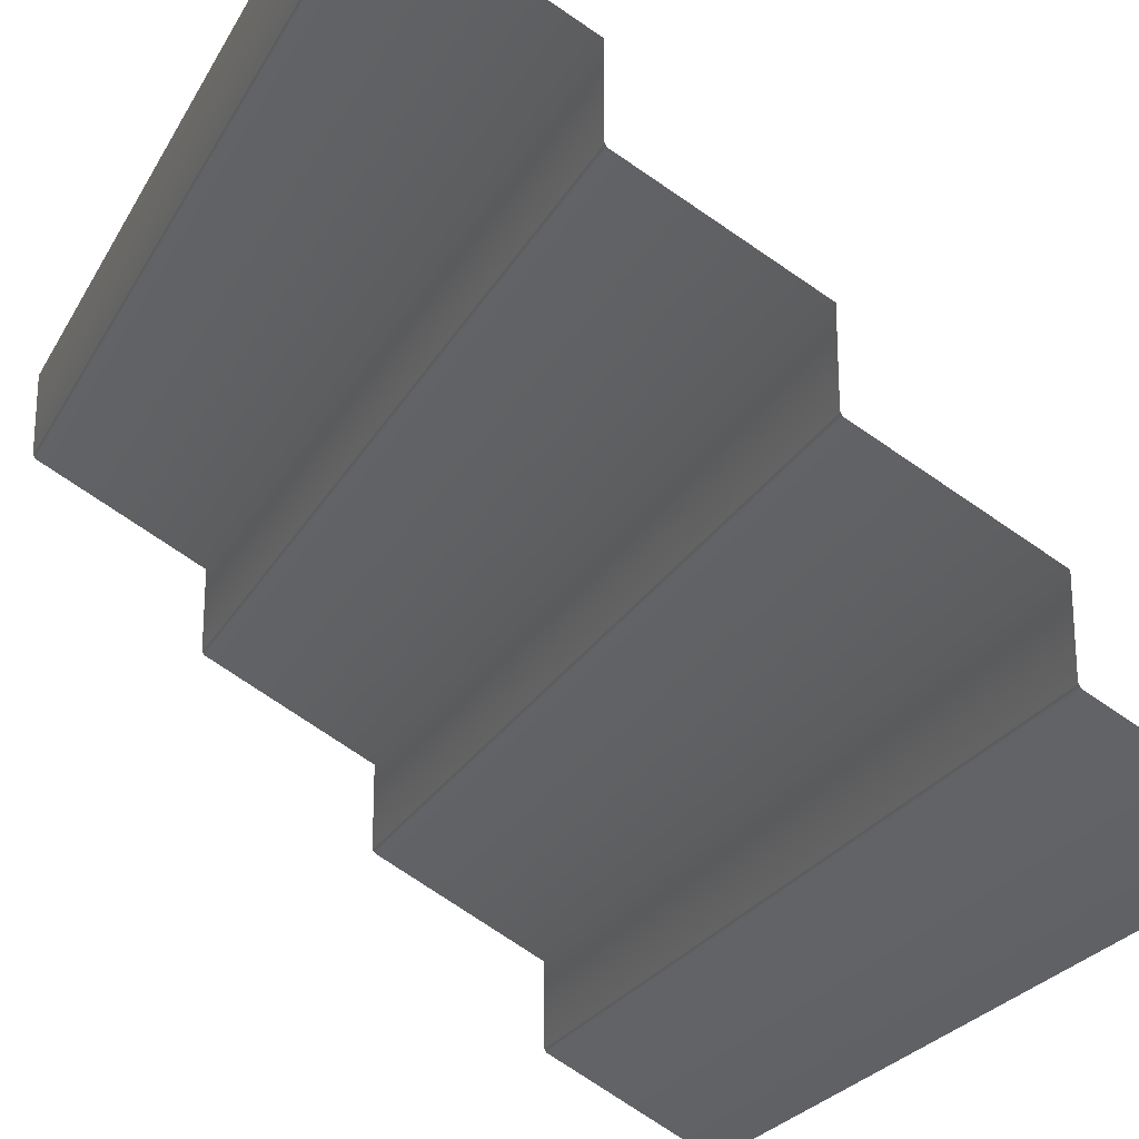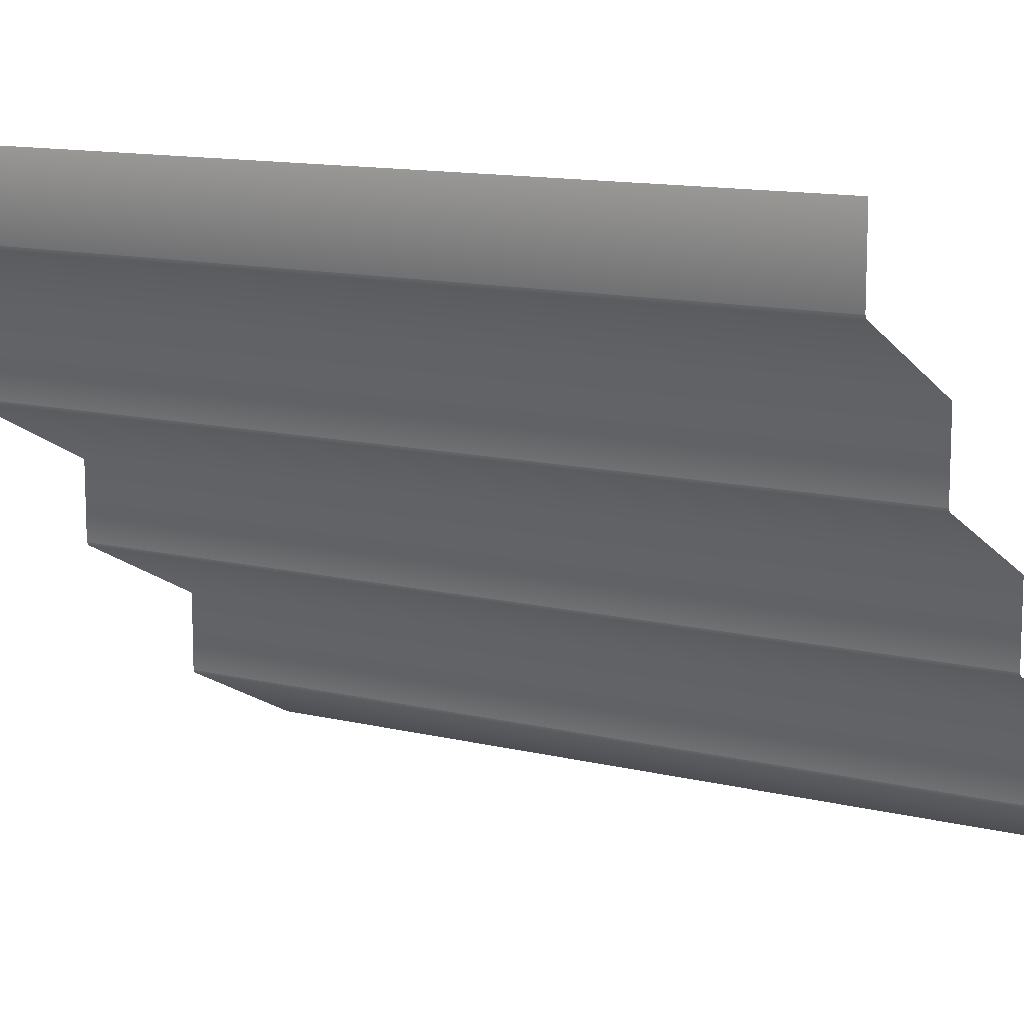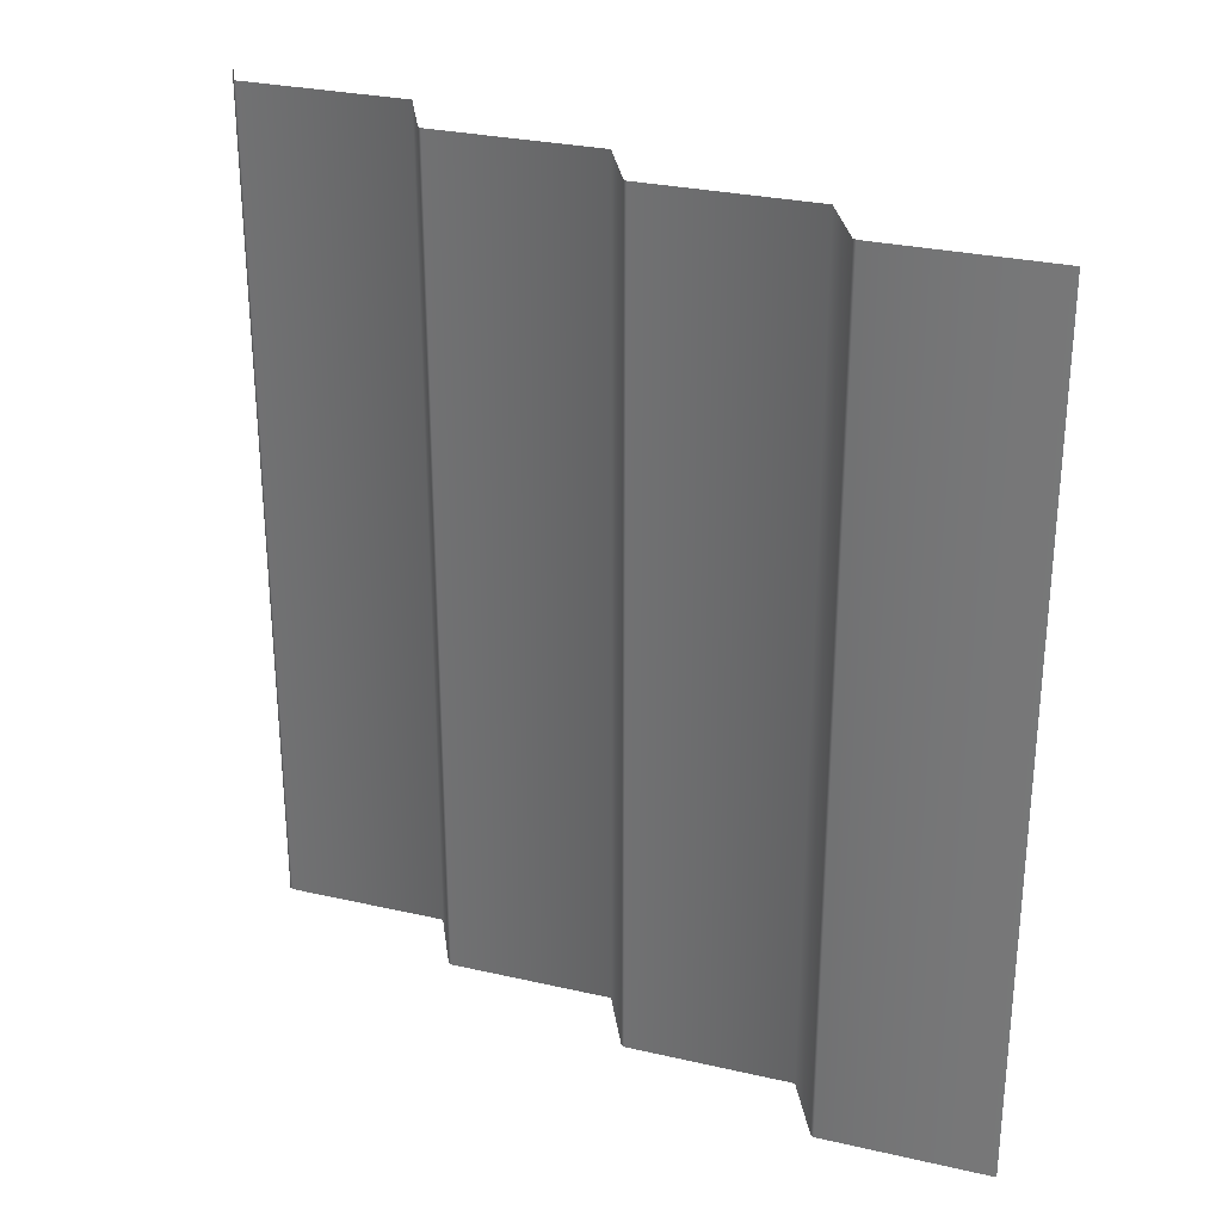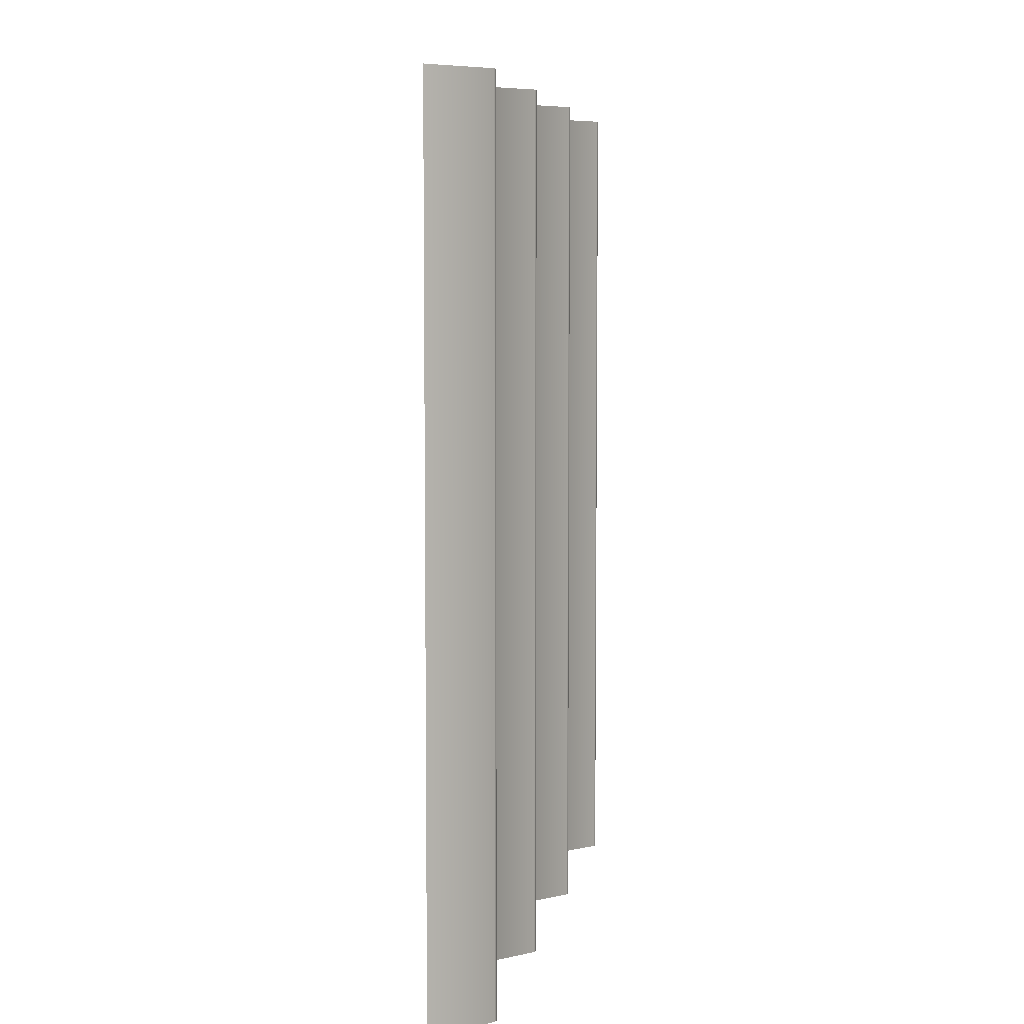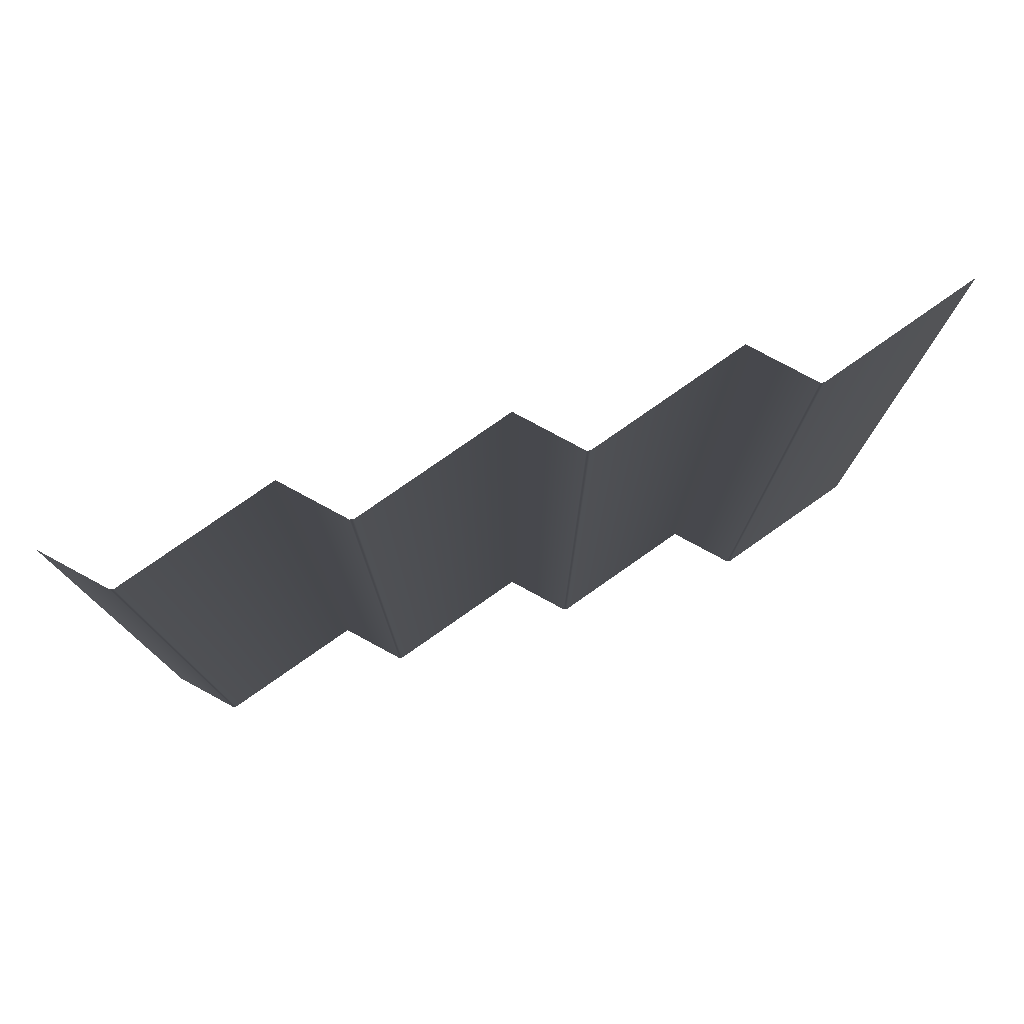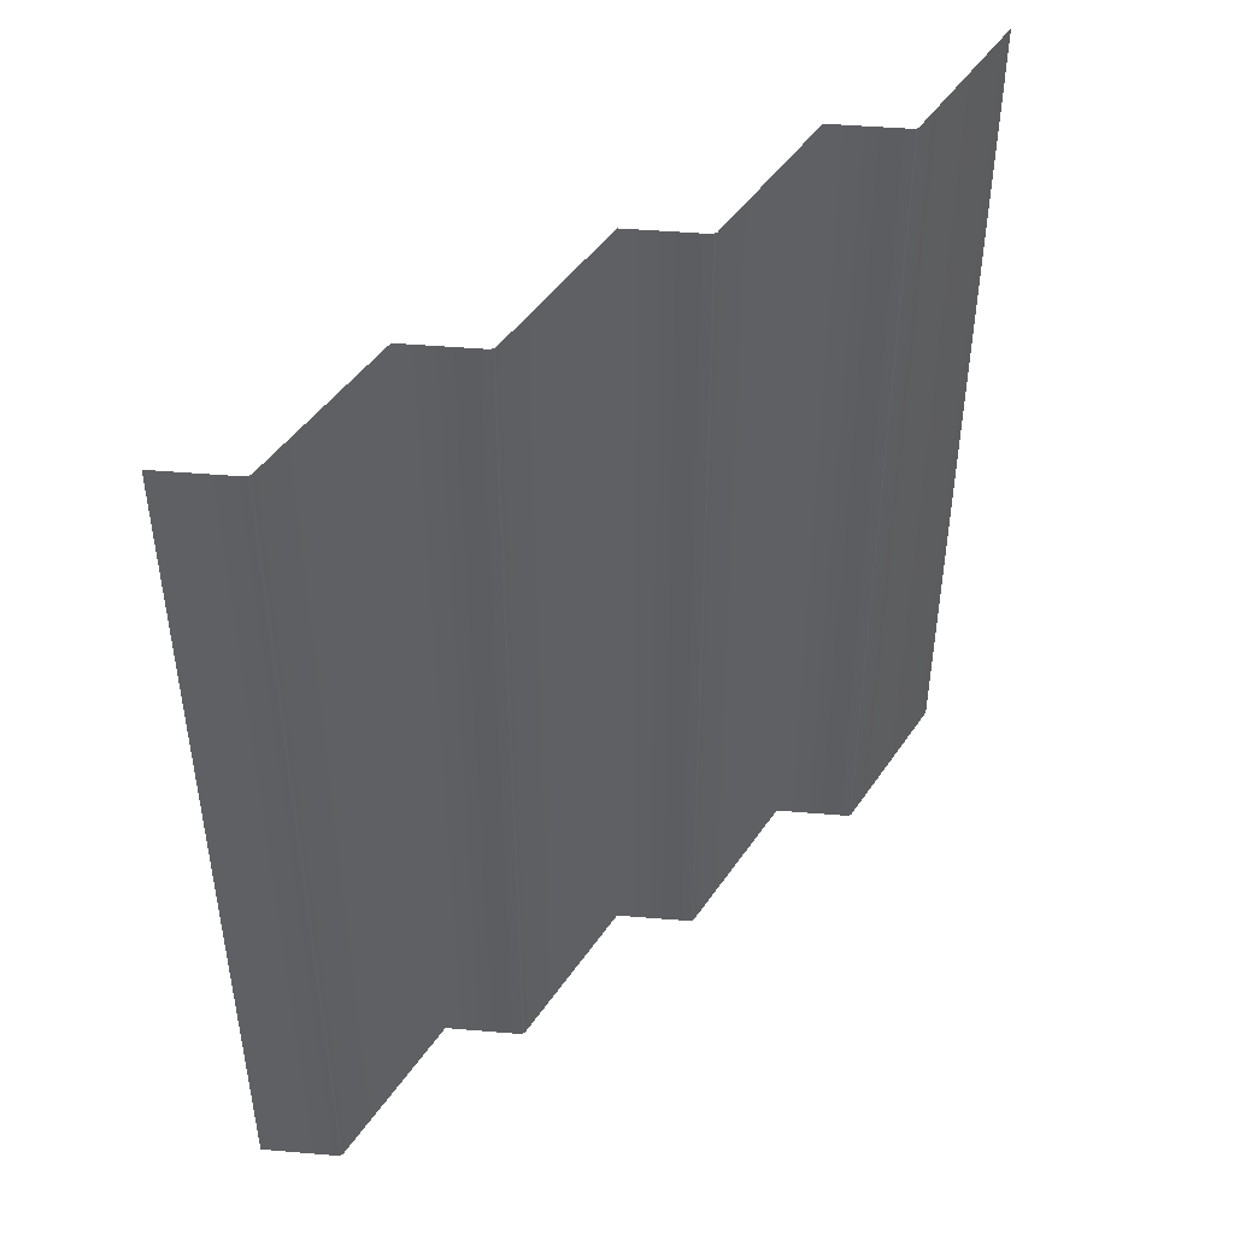
<metadata>
{"format":"obj","ext":"obj","renderer":"f3d","projection":"perspective","resolution":1024,"background":"white","views":[{"elev":-24.0,"azim":157.9,"up":"+Z"},{"elev":12.3,"azim":120.0,"up":"+Z"},{"elev":28.8,"azim":172.3,"up":"+Y"},{"elev":5.9,"azim":55.2,"up":"+Y"},{"elev":78.2,"azim":118.4,"up":"+Y"},{"elev":45.9,"azim":95.5,"up":"+Y"}]}
</metadata>
<code>
o kit_40x40m_terrain_002.013
v -58.28 -75 -28.28
v -58.28 -70 -28.28
v -51.31 -70 -24.8
v -51.31 -75 -24.8
v -51.21 -75 -24.64
v -51.21 -70 -24.64
v -51.21 -70 -21.21
v -51.21 -75 -21.21
v -44.24 -70 -17.72
v -44.24 -75 -17.72
v -44.14 -75 -17.57
v -44.14 -70 -17.57
v -44.14 -70 -14.14
v -44.14 -75 -14.14
v -58.28 -80 -28.28
v -51.31 -80 -24.8
v -51.21 -80 -24.64
v -51.21 -80 -21.21
v -44.24 -80 -17.72
v -44.14 -80 -17.57
v -44.14 -80 -14.14
v -58.28 -85 -28.28
v -51.31 -85 -24.8
v -51.21 -85 -24.64
v -51.21 -85 -21.21
v -44.24 -85 -17.72
v -44.14 -85 -17.57
v -44.14 -85 -14.14
v -58.28 -90 -28.28
v -51.31 -90 -24.8
v -51.21 -90 -24.64
v -51.21 -90 -21.21
v -44.24 -90 -17.72
v -44.14 -90 -17.57
v -44.14 -90 -14.14
v -58.28 -55 -28.28
v -58.28 -50 -28.28
v -51.31 -50 -24.8
v -51.31 -55 -24.8
v -51.21 -55 -24.64
v -51.21 -50 -24.64
v -51.21 -50 -21.21
v -51.21 -55 -21.21
v -44.24 -50 -17.72
v -44.24 -55 -17.72
v -44.14 -55 -17.57
v -44.14 -50 -17.57
v -44.14 -50 -14.14
v -44.14 -55 -14.14
v -58.28 -60 -28.28
v -51.31 -60 -24.8
v -51.21 -60 -24.64
v -51.21 -60 -21.21
v -44.24 -60 -17.72
v -44.14 -60 -17.57
v -44.14 -60 -14.14
v -58.28 -65 -28.28
v -51.31 -65 -24.8
v -51.21 -65 -24.64
v -51.21 -65 -21.21
v -44.24 -65 -17.72
v -44.14 -65 -17.57
v -44.14 -65 -14.14
v -37.16 -50 -10.65
v -37.16 -55 -10.65
v -37.07 -55 -10.5
v -37.07 -50 -10.5
v -37.07 -50 -7.071
v -37.07 -55 -7.071
v -30.09 -50 -3.582
v -30.09 -55 -3.582
v -30 -55 -3.431
v -30 -50 -3.431
v -30 -50 -2e-06
v -30 -55 -2e-06
v -37.16 -60 -10.65
v -37.07 -60 -10.5
v -37.07 -60 -7.071
v -30.09 -60 -3.582
v -30 -60 -3.431
v -30 -60 -2e-06
v -37.16 -65 -10.65
v -37.07 -65 -10.5
v -37.07 -65 -7.071
v -30.09 -65 -3.582
v -30 -65 -3.431
v -30 -65 -2e-06
v -37.16 -70 -10.65
v -37.07 -70 -10.5
v -37.07 -70 -7.071
v -30.09 -70 -3.582
v -30 -70 -3.431
v -30 -70 -2e-06
v -37.16 -75 -10.65
v -37.07 -75 -10.5
v -37.07 -75 -7.071
v -30.09 -75 -3.582
v -30 -75 -3.431
v -30 -75 -2e-06
v -37.16 -80 -10.65
v -37.07 -80 -10.5
v -37.07 -80 -7.071
v -30.09 -80 -3.582
v -30 -80 -3.431
v -30 -80 -2e-06
v -37.16 -85 -10.65
v -37.07 -85 -10.5
v -37.07 -85 -7.071
v -30.09 -85 -3.582
v -30 -85 -3.431
v -30 -85 -2e-06
v -37.16 -90 -10.65
v -37.07 -90 -10.5
v -37.07 -90 -7.071
v -30.09 -90 -3.582
v -30 -90 -3.431
v -30 -90 -2e-06
f 2 4 1
f 6 8 5
f 12 14 11
f 1 16 15
f 5 18 17
f 11 21 20
f 15 23 22
f 17 25 24
f 20 28 27
f 22 30 29
f 24 32 31
f 27 35 34
f 37 39 36
f 41 43 40
f 47 49 46
f 36 51 50
f 40 53 52
f 46 56 55
f 50 58 57
f 52 60 59
f 55 63 62
f 57 3 2
f 59 7 6
f 62 13 12
f 67 69 66
f 73 75 72
f 66 78 77
f 72 81 80
f 77 84 83
f 80 87 86
f 83 90 89
f 86 93 92
f 89 96 95
f 92 99 98
f 95 102 101
f 98 105 104
f 101 108 107
f 104 111 110
f 107 114 113
f 110 117 116
f 2 3 4
f 6 7 8
f 12 13 14
f 1 4 16
f 5 8 18
f 11 14 21
f 15 16 23
f 17 18 25
f 20 21 28
f 22 23 30
f 24 25 32
f 27 28 35
f 37 38 39
f 41 42 43
f 47 48 49
f 36 39 51
f 40 43 53
f 46 49 56
f 50 51 58
f 52 53 60
f 55 56 63
f 57 58 3
f 59 60 7
f 62 63 13
f 67 68 69
f 73 74 75
f 66 69 78
f 72 75 81
f 77 78 84
f 80 81 87
f 83 84 90
f 86 87 93
f 89 90 96
f 92 93 99
f 95 96 102
f 98 99 105
f 101 102 108
f 104 105 111
f 107 108 114
f 110 111 117
f 7 10 8
f 8 19 18
f 18 26 25
f 25 33 32
f 42 45 43
f 43 54 53
f 53 61 60
f 60 9 7
f 48 65 49
f 68 71 69
f 49 76 56
f 69 79 78
f 56 82 63
f 78 85 84
f 63 88 13
f 84 91 90
f 13 94 14
f 90 97 96
f 14 100 21
f 96 103 102
f 21 106 28
f 102 109 108
f 28 112 35
f 108 115 114
f 6 4 3
f 5 16 4
f 17 23 16
f 24 30 23
f 41 39 38
f 40 51 39
f 52 58 51
f 59 3 58
f 7 9 10
f 8 10 19
f 18 19 26
f 25 26 33
f 42 44 45
f 43 45 54
f 53 54 61
f 60 61 9
f 48 64 65
f 68 70 71
f 49 65 76
f 69 71 79
f 56 76 82
f 78 79 85
f 63 82 88
f 84 85 91
f 13 88 94
f 90 91 97
f 14 94 100
f 96 97 103
f 21 100 106
f 102 103 109
f 28 106 112
f 108 109 115
f 6 5 4
f 5 17 16
f 17 24 23
f 24 31 30
f 41 40 39
f 40 52 51
f 52 59 58
f 59 6 3
f 12 10 9
f 11 19 10
f 20 26 19
f 27 33 26
f 47 45 44
f 46 54 45
f 55 61 54
f 62 9 61
f 67 65 64
f 73 71 70
f 66 76 65
f 72 79 71
f 77 82 76
f 80 85 79
f 83 88 82
f 86 91 85
f 89 94 88
f 92 97 91
f 95 100 94
f 98 103 97
f 101 106 100
f 104 109 103
f 107 112 106
f 110 115 109
f 12 11 10
f 11 20 19
f 20 27 26
f 27 34 33
f 47 46 45
f 46 55 54
f 55 62 61
f 62 12 9
f 67 66 65
f 73 72 71
f 66 77 76
f 72 80 79
f 77 83 82
f 80 86 85
f 83 89 88
f 86 92 91
f 89 95 94
f 92 98 97
f 95 101 100
f 98 104 103
f 101 107 106
f 104 110 109
f 107 113 112
f 110 116 115

</code>
